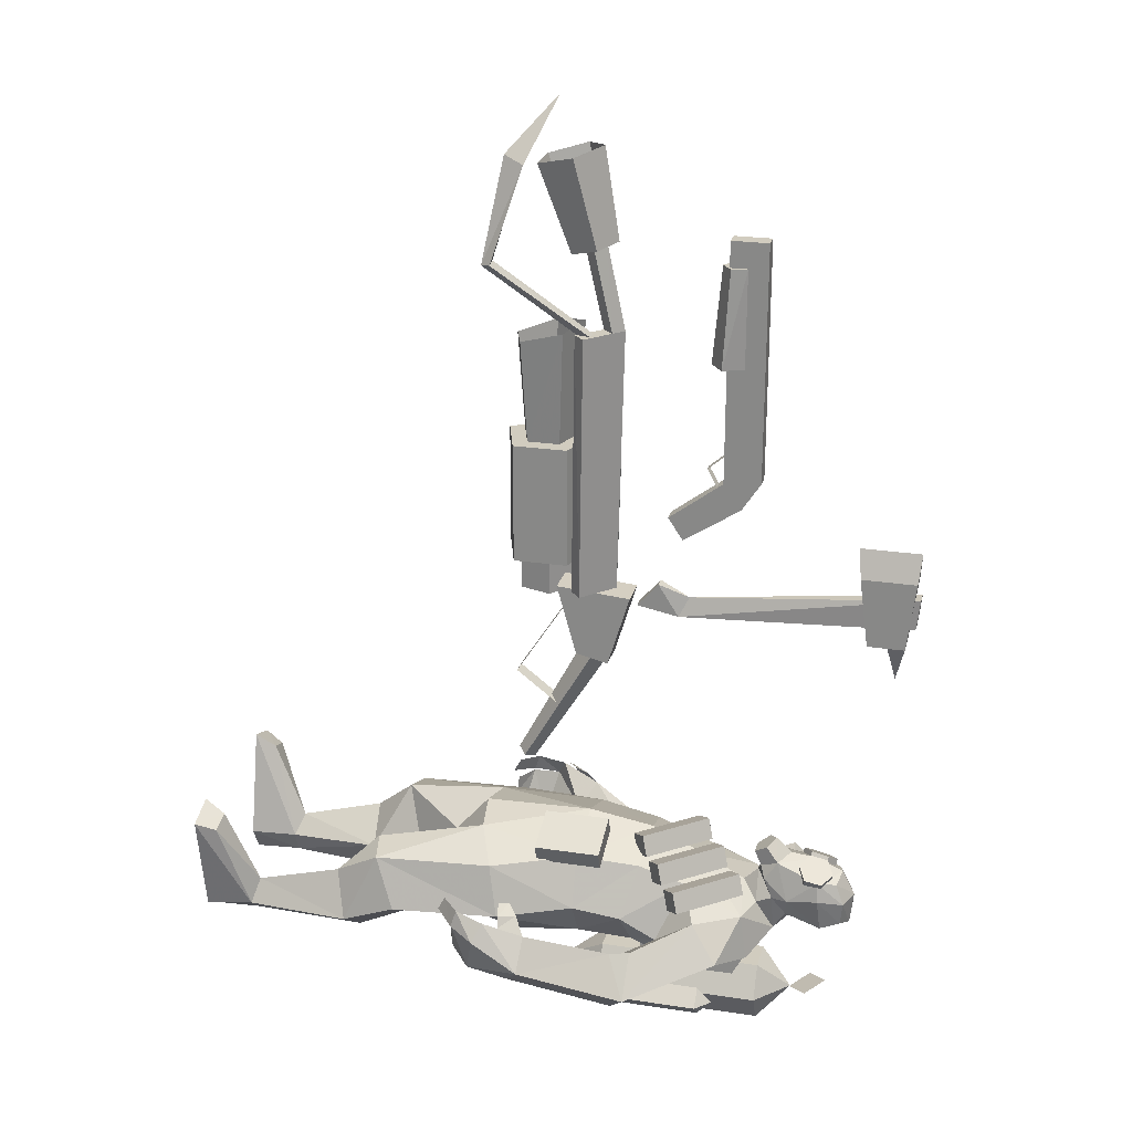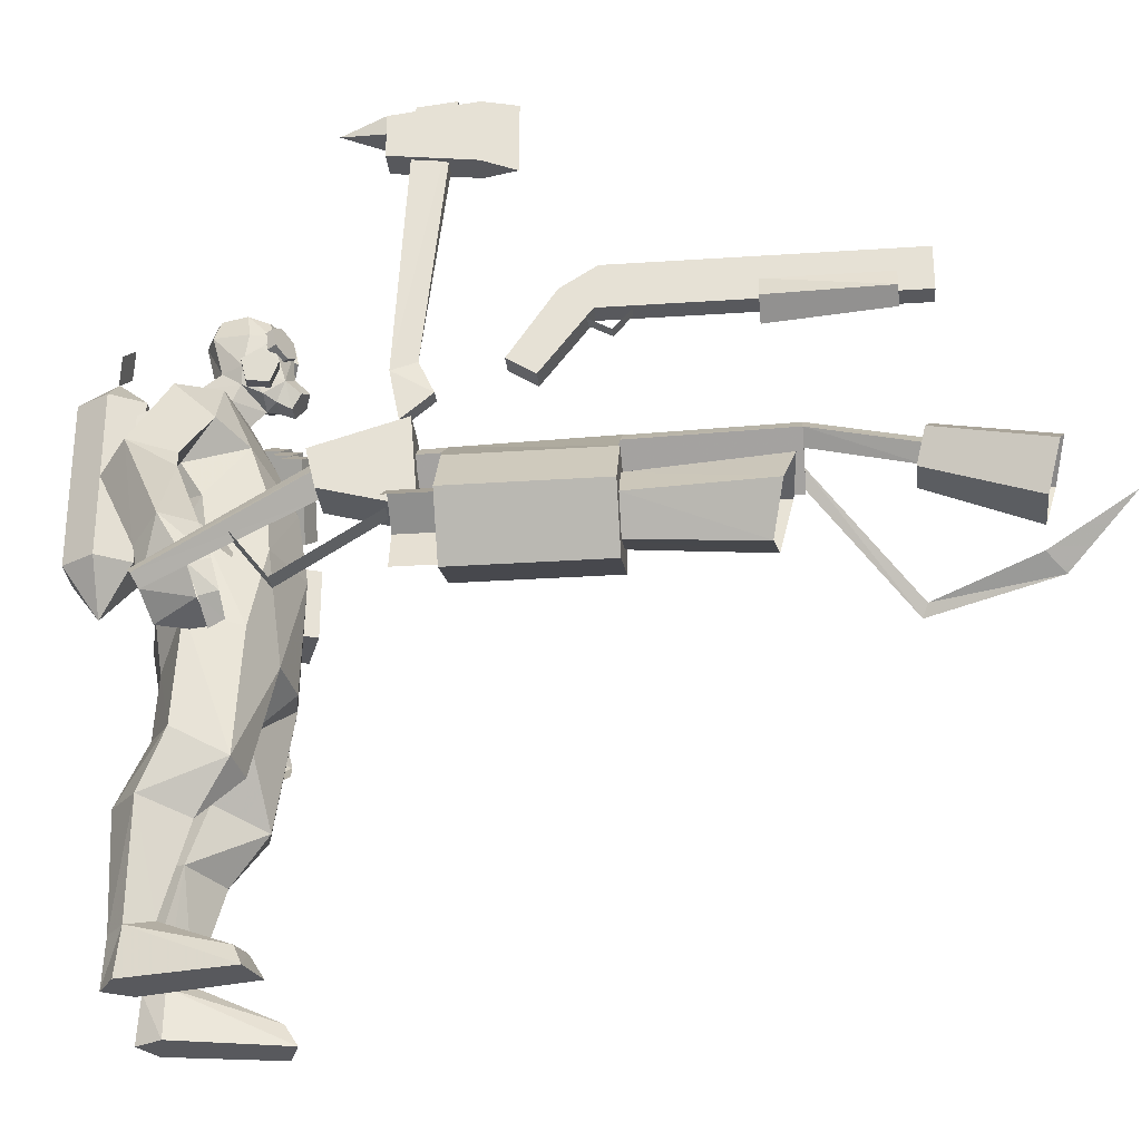
<metadata>
{"format":"obj","ext":"obj","renderer":"f3d","projection":"perspective","resolution":1024,"background":"white","views":[{"elev":24.2,"azim":104.1,"up":"+Z"},{"elev":-29.8,"azim":-84.4,"up":"+Y"}]}
</metadata>
<code>
v  -108.2 122.5 127.8
v  -113.5 128.5 81.05
v  -103 128.5 81.05
v  -108.2 151.2 127.8
v  -113.5 146.2 81.05
v  -103 146.2 81.05
v  -113.5 124.1 114.5
v  -103 124.1 114.5
v  -103 150.1 114.5
v  -113.5 150.1 114.5
v  -108.2 142 63.52
v  -113.5 138 81.11
v  -103 138 81.11
v  -113.5 146.2 81.05
v  -103 146.2 81.05
v  -112 151.9 106.2
v  -104.6 151.9 106.2
v  -112 150.3 91.18
v  -104.6 150.3 91.18
v  -111.1 29.47 100.4
v  -105.5 29.47 100.4
v  -111.1 19.44 88.62
v  -105.5 19.44 88.62
v  -108.3 43.97 94.17
v  -111.1 39.26 84.78
v  -105.5 39.26 84.78
g fireaxe
f 7 8 1
f 4 9 10
f 8 9 4
f 4 1 8
f 7 10 5
f 5 2 7
f 2 3 8
f 8 7 2
f 6 5 10
f 10 9 6
f 3 6 9
f 9 8 3
f 1 4 10
f 10 7 1
f 5 6 3
f 3 2 5
f 14 15 11
f 15 13 11
f 12 11 13
f 14 11 12
f 16 17 19
f 19 18 16
f 24 17 16
f 24 26 17
f 25 18 19
f 19 26 25
f 25 24 16
f 16 18 25
f 25 20 24
f 23 22 25
f 25 26 23
f 24 21 26
f 24 20 21
f 23 21 20
f 20 22 23
f 25 22 20
f 21 23 26
f 26 19 17
g
v  -113 58.95 154.2
v  -105.1 58.95 154.2
v  -113 76.46 155.9
v  -105.1 76.46 155.9
v  -113 58.95 269
v  -105.1 58.95 269
v  -113 76.46 269
v  -105.1 76.46 269
v  -113 67.66 142.2
v  -105.1 67.66 142.2
v  -112.9 33.55 135
v  -105.2 33.55 135
v  -112.9 40.6 124.2
v  -105.2 40.6 124.2
v  -109 51.28 210.1
v  -100.6 57.4 210.1
v  -105.2 67.3 210.1
v  -112.9 67.3 210.1
v  -117.5 57.4 210.1
v  -109 55.34 256.7
v  -102.8 59.91 256.7
v  -105.2 67.3 256.7
v  -112.9 67.3 256.7
v  -115.3 59.91 256.7
v  -111.3 51.07 160.2
v  -106.8 51.07 160.2
v  -111.3 56.09 151.4
v  -106.8 56.09 151.4
v  -111.3 60.7 168.7
v  -106.8 60.7 168.7
g shotgun
f 31 32 34
f 34 33 31
f 27 28 32
f 32 31 27
f 28 30 34
f 34 32 28
f 30 29 33
f 33 34 30
f 29 27 31
f 31 33 29
f 27 29 35
f 29 30 36
f 36 35 29
f 30 28 36
f 27 35 39
f 39 37 27
f 35 36 40
f 40 39 35
f 36 28 38
f 38 40 36
f 28 27 37
f 37 38 28
f 40 38 37
f 37 39 40
f 41 42 47
f 47 46 41
f 42 43 48
f 48 47 42
f 44 45 50
f 50 49 44
f 45 41 46
f 46 50 45
f 43 42 41
f 44 43 41
f 45 44 41
f 48 49 50
f 47 48 50
f 46 47 50
f 51 52 54
f 54 53 51
f 52 51 55
f 55 56 52
g
v  -101.5 -1.096 62.16
v  -108.5 -7.842 63.97
v  -115.5 -1.096 62.16
v  -108.5 5.65 60.35
v  -104.1 -35.54 1.869
v  -108.5 -39.39 4.094
v  -113 -35.54 1.869
v  -108.5 -31.68 -0.3551
v  -116.7 -18.41 96.58
v  -100.3 -18.41 96.58
v  -116.7 -9.028 62.4
v  -100.3 -9.028 62.4
v  -116.7 16.91 93.67
v  -100.3 16.91 93.67
v  -116.7 6.413 58.72
v  -100.3 6.413 58.72
v  -104.8 -39.36 47.6
v  -112.2 -39.36 47.6
v  -104.8 -18.2 31.23
v  -112.2 -18.2 31.23
v  -104.8 -11.41 91.51
v  -112.2 -11.41 91.51
v  -144 -27.52 105.7
v  -128.8 -48.39 105.7
v  -104.3 -40.42 105.7
v  -104.3 -14.62 105.7
v  -128.8 -6.651 105.7
v  -144 -27.52 163.9
v  -128.8 -48.39 163.9
v  -104.3 -40.42 163.9
v  -104.3 -14.62 163.9
v  -128.8 -6.651 163.9
v  -108.6 9.017 105
v  -128.8 -6.651 105
v  -128.8 -6.651 163.2
v  -108.6 10.39 163.2
v  -122.9 -15.35 87.38
v  -135.6 -24.56 87.38
v  -115.1 -39.46 87.38
v  -110.3 -24.56 87.38
v  -122.9 -15.35 106.6
v  -135.6 -24.56 106.6
v  -115.1 -39.46 106.6
v  -110.3 -24.56 106.6
v  -135.2 -27.52 163.7
v  -126.1 -40.04 163.7
v  -111.4 -35.26 163.7
v  -111.4 -19.78 163.7
v  -126.1 -15 163.7
v  -139 -27.52 216.1
v  -127.3 -43.77 211.9
v  -108.3 -37.56 213.5
v  -108.3 -17.48 218.7
v  -127.3 -11.27 220.3
v  -93.18 -5.773 95.13
v  -98.64 -10.83 95.13
v  -91.8 -3.986 222.7
v  -96.97 -9.147 222.7
v  -108.5 11.68 222.7
v  -108.6 8.662 95.13
v  -113.7 6.684 222.7
v  -113.8 3.494 95.13
v  -103.3 -2.121 262.6
v  -108.5 2.989 263.5
v  -113.7 -2.121 262.6
v  -108.5 -7.231 261.7
v  -108.5 11.68 222.7
v  -113.7 6.684 222.7
v  -103.3 6.749 222.7
v  -108.5 1.726 222.7
v  -108.5 8.603 264
v  -119.5 0.8676 262
v  -115.3 -11.65 258.6
v  -101.7 -11.65 258.6
v  -97.49 0.8676 262
v  -108.5 1.859 307.1
v  -123.9 -8.975 304.2
v  -118.1 -26.5 299.5
v  -98.97 -26.5 299.5
v  -93.07 -8.975 304.2
v  -101.8 -1.583 222.4
v  -99.38 -5.285 219.9
v  -96.45 -1.144 222
v  -72.45 -41.3 259.8
v  -77.88 -41.44 260.7
v  -75.29 -45.93 258.8
v  -83.09 -28.66 302.5
v  -92.57 -32.33 299
v  -86.76 -38.14 305.9
v  -103.4 -17.1 330
g flamethrower
f 57 58 62
f 62 61 57
f 58 59 63
f 63 62 58
f 59 60 64
f 64 63 59
f 60 57 61
f 61 64 60
f 62 63 64
f 64 61 62
f 65 67 68
f 68 66 65
f 69 70 72
f 72 71 69
f 65 66 70
f 70 69 65
f 66 68 72
f 72 70 66
f 68 67 71
f 71 72 68
f 67 65 69
f 69 71 67
f 73 74 76
f 76 75 73
f 74 73 77
f 77 78 74
f 79 80 85
f 85 84 79
f 80 81 86
f 86 85 80
f 81 82 87
f 87 86 81
f 82 83 88
f 88 87 82
f 83 79 84
f 84 88 83
f 79 83 80
f 84 85 88
f 83 81 80
f 83 82 81
f 86 87 88
f 85 86 88
f 89 90 91
f 91 92 89
f 93 94 98
f 98 97 93
f 95 96 100
f 100 99 95
f 96 93 97
f 97 100 96
f 101 102 107
f 107 106 101
f 102 103 108
f 108 107 102
f 103 104 109
f 109 108 103
f 104 105 110
f 110 109 104
f 105 101 106
f 106 110 105
f 116 115 113
f 113 111 116
f 112 114 117
f 117 118 112
f 111 113 114
f 114 112 111
f 118 116 111
f 111 112 118
f 117 114 113
f 113 115 117
f 117 115 116
f 116 118 117
f 120 119 125
f 125 123 120
f 121 120 123
f 123 124 121
f 122 121 124
f 124 126 122
f 119 122 126
f 126 125 119
f 127 128 133
f 133 132 127
f 128 129 134
f 134 133 128
f 129 130 135
f 135 134 129
f 130 131 136
f 136 135 130
f 131 127 132
f 132 136 131
f 129 128 127
f 130 129 127
f 131 130 127
f 139 137 141
f 141 140 139
f 137 138 142
f 142 141 137
f 138 139 140
f 140 142 138
f 140 141 144
f 144 143 140
f 141 142 145
f 145 144 141
f 142 140 143
f 143 145 142
f 143 144 146
f 144 145 146
f 145 143 146
g
v  -11.5 -60.52 4.649
v  -23.28 -67.88 24.72
v  -23.14 -52.07 -9.973
v  -26 -146 -20.15
v  -31.09 -146 36.77
v  -36.46 -65.35 21.55
v  -17.3 -21.86 33.23
v  -20.15 -146 -9.33
v  -36.83 -146 -13.36
v  -21.14 45.82 -12.04
v  -31.98 42.97 3.928
v  -21.56 49.3 25.35
v  -20.17 69.42 18.33
v  -27.17 76.01 -20.01
v  -25.29 22.38 28.43
v  -33.84 22.38 7.359
v  -22.2 94.4 7.052
v  -23.09 97.39 -12.73
v  -43.68 -56.32 0.637
v  -30.03 58.39 -5.459
v  -33.7 75.33 7.156
v  -41.06 -9.714 2.45
v  -35.18 -14.23 23.99
v  -26.68 -4.781 -11.06
v  -23.56 22.65 -9.665
v  -22.06 -25.11 -8.771
v  -32.38 -137.1 31.11
v  -41.6 -137.5 27.85
v  -45.22 -146 31.67
v  -30.13 -85.72 8.735
v  -29.63 -122.9 -1.742
v  -22.4 -125.9 -9.605
v  -12.83 -83.42 -3.832
v  -40.66 -80.14 -9.905
v  -35.01 -125.9 -11.84
v  -24.56 -78.36 -21.68
v  -26.2 -126.2 -19.09
v  -52.17 43.09 -0.9451
v  -48.32 43.09 -30.01
v  -60.03 50.75 -18.88
v  -39.29 40.57 -11.96
v  -48.24 51.16 -1.736
v  -39.99 86.75 -7.639
v  -11.19 125.2 21.5
v  -7.797 133.2 20.16
v  -7.527 111.5 2.331
v  -9.428 127 -1.703
v  -7.577 135.5 0.9304
v  -9.129 136.6 11.26
v  -12.69 125.8 13.13
v  -11.89 112.4 11.02
v  -7.877 101.8 18.57
v  -9.08 105.5 10.25
v  -4.426 99.73 23.29
v  0 128.5 -5.883
v  -6.063 106.2 -6.257
v  -8.408 98.59 6.939
v  0 -40.35 -2.675
v  25.29 22.38 28.43
v  0 -28.1 -13.23
v  0 22.38 -16.56
v  21.14 45.82 -12.04
v  0 45.17 -19.42
v  31.98 42.97 3.928
v  21.56 49.3 25.35
v  0 76.07 -22.08
v  0 99.08 -17.33
v  20.17 69.42 18.33
v  23.09 97.39 -12.73
v  22.2 94.4 7.052
v  0 91.83 12.72
v  0 50.8 33.38
v  0 72.35 23.31
v  0 134.9 22.75
v  0 112.6 -1.993
v  0 138.7 -2.139
v  -4.958 130.9 20.83
v  -10.88 126.8 18.58
v  -11.2 119.5 20.13
v  -5.598 116.2 23.92
v  0.3291 120.2 26.17
v  0.6488 127.6 24.62
v  -7.172 131.5 24.31
v  -13.1 127.4 22.06
v  -13.42 120.1 23.61
v  -7.812 116.8 27.4
v  -1.885 120.8 29.64
v  -1.565 128.2 28.1
v  -7.161 107.4 26.85
v  4.426 99.73 23.29
v  2e-06 105.4 35.34
v  -5.569 102.1 33.02
v  -3.442 96.71 29.26
v  3.442 96.71 29.26
v  5.569 102.1 33.02
v  -9.225 118.2 17.79
v  -9.56 113.3 10.25
v  -7.665 104.8 12.36
v  -6.158 104.4 21.2
v  -7.123 112.7 24.56
v  -16.29 117.1 18.73
v  -16.62 112.3 11.19
v  -14.73 103.8 13.29
v  -13.22 103.3 22.14
v  -14.19 111.6 25.5
v  11.43 5.237 40.99
v  31.15 5.237 33.82
v  8.591 5.237 33.19
v  28.31 5.237 26.01
v  11.43 33.39 40.99
v  31.15 33.39 33.82
v  8.591 33.39 33.19
v  28.31 33.39 26.01
v  16.73 49.74 37.53
v  19.02 51.98 28.77
v  12.11 46.58 25.59
v  9.828 44.34 34.35
v  -3.431 74.86 38.67
v  -1.145 77.1 29.91
v  -8.05 71.7 26.73
v  -10.34 69.47 35.49
v  27.51 58.63 31
v  29.8 60.87 22.24
v  22.89 55.47 19.06
v  20.61 53.24 27.82
v  7.347 83.75 32.14
v  9.633 85.99 23.39
v  2.728 80.59 20.21
v  0.4421 78.36 28.96
v  38.2 67.49 24.52
v  40.49 69.73 15.76
v  33.58 64.33 12.58
v  31.3 62.09 21.34
v  18.04 92.61 25.66
v  20.32 94.85 16.9
v  13.42 89.45 13.72
v  11.13 87.22 22.48
v  15.49 30.1 -39.57
v  7.747 30.1 -52.99
v  -7.747 30.1 -52.99
v  -15.49 30.1 -39.57
v  -7.747 30.1 -26.15
v  7.747 30.1 -26.15
v  15.49 100.3 -39.57
v  7.747 100.3 -52.99
v  -7.747 100.3 -52.99
v  -15.49 100.3 -39.57
v  -7.747 100.3 -26.15
v  7.747 100.3 -26.15
v  0 114.1 -39.57
v  0 10.41 -39.57
v  28.07 40.14 -39.57
v  21.48 40.14 -46.16
v  14.89 40.14 -39.57
v  21.48 40.14 -32.98
v  28.07 76.16 -39.57
v  21.48 76.16 -46.16
v  14.89 76.16 -39.57
v  21.48 76.16 -32.98
v  21.48 82.49 -39.57
v  21.48 33.81 -39.57
v  -8.368 121.7 -37.06
v  0 113.9 -39.93
v  0 129.6 -34.2
v  8.368 121.7 -37.06
v  -14.41 48.75 -13.92
v  -14.41 48.75 -27.82
v  -14.41 97.13 -13.92
v  -14.41 90.18 -27.82
v  11.5 -60.52 4.649
v  23.28 -67.88 24.72
v  23.14 -52.07 -9.973
v  26 -146 -20.15
v  31.09 -146 36.77
v  36.46 -65.35 21.55
v  17.3 -21.86 33.23
v  20.15 -146 -9.33
v  36.83 -146 -13.36
v  33.84 22.38 7.359
v  43.68 -56.32 0.637
v  41.06 -9.714 2.45
v  35.18 -14.23 23.99
v  26.68 -4.781 -11.06
v  23.56 22.65 -9.665
v  22.06 -25.11 -8.771
v  32.38 -137.1 31.11
v  41.6 -137.5 27.85
v  45.22 -146 31.67
v  30.13 -85.72 8.735
v  29.63 -122.9 -1.742
v  22.4 -125.9 -9.605
v  12.83 -83.42 -3.832
v  40.66 -80.14 -9.905
v  35.01 -125.9 -11.84
v  24.56 -78.36 -21.68
v  26.2 -126.2 -19.09
v  11.19 125.2 21.5
v  7.797 133.2 20.16
v  7.527 111.5 2.331
v  9.428 127 -1.703
v  7.577 135.5 0.9304
v  9.129 136.6 11.26
v  12.69 125.8 13.13
v  11.89 112.4 11.02
v  7.877 101.8 18.57
v  9.08 105.5 10.25
v  4.426 99.73 23.29
v  6.063 106.2 -6.257
v  8.408 98.59 6.939
v  0 -24.23 36.62
v  0 22.38 37.98
v  0 -3.802 -17.8
v  0 123.9 27.83
v  0 140.3 12.18
v  0 98.05 18.94
v  4.958 130.9 20.83
v  10.88 126.8 18.58
v  11.2 119.5 20.13
v  5.598 116.2 23.92
v  -0.3291 120.2 26.17
v  -0.6488 127.6 24.62
v  7.172 131.5 24.31
v  13.1 127.4 22.06
v  13.42 120.1 23.61
v  7.812 116.8 27.4
v  1.885 120.8 29.64
v  1.565 128.2 28.1
v  0 112.1 29.05
v  7.161 107.4 26.85
v  -4.426 99.73 23.29
v  14.41 48.75 -13.92
v  14.41 48.75 -27.82
v  14.41 97.13 -13.92
v  14.41 90.18 -27.82
v  0 -39.18 19.42
v  -77.4 8.788 -0.3873
v  -71.75 -7.104 18.55
v  -67.89 9.487 12.31
v  -66.85 1.792 -10.6
v  -59.34 2.764 2.3
v  -67.12 -15.52 -7.103
v  -67.12 -15.52 -7.103
v  -69.68 -21.33 14.01
v  -75.94 -10.93 10.95
v  -67.89 9.487 12.31
v  -70.3 -0.8931 16.21
v  -62.8 -2.386 23.83
v  -60.13 1.657 23.17
v  -57.65 -24.56 -3.444
v  -56.25 -26.17 9.043
v  -56.97 -25.68 16.3
v  -70.68 -21.36 14.42
v  -69.76 -19.02 21.6
v  -71.75 -7.104 18.55
v  -75.94 -10.93 10.95
v  -61.9 -29.32 16.75
v  -62.24 -26.18 22.67
v  -75.94 -10.93 10.95
v  -67.67 -1.363 20.44
v  -63.66 5.508 19.32
v  27.17 76.01 -20.01
v  30.03 58.39 -5.459
v  33.7 75.33 7.156
v  52.17 43.09 -0.9451
v  48.32 43.09 -30.01
v  60.03 50.75 -18.88
v  39.29 40.57 -11.96
v  48.24 51.16 -1.736
v  39.99 86.75 -7.639
v  77.4 8.788 -0.3873
v  71.75 -7.104 18.55
v  67.89 9.487 12.31
v  66.85 1.792 -10.6
v  59.34 2.764 2.3
v  67.12 -15.52 -7.103
v  67.12 -15.52 -7.103
v  69.68 -21.33 14.01
v  75.94 -10.93 10.95
v  67.89 9.487 12.31
v  70.3 -0.8931 16.21
v  62.8 -2.386 23.83
v  60.13 1.657 23.17
v  57.65 -24.56 -3.444
v  56.25 -26.17 9.043
v  56.97 -25.68 16.3
v  70.68 -21.36 14.42
v  69.76 -19.02 21.6
v  71.75 -7.104 18.55
v  75.94 -10.93 10.95
v  61.9 -29.32 16.75
v  62.24 -26.18 22.67
v  75.94 -10.93 10.95
v  67.67 -1.363 20.44
v  63.66 5.508 19.32
v  -70.3 -0.8931 16.21
v  70.3 -0.8931 16.21
g pyro
f 168 165 152
f 152 169 168
f 172 149 165
f 165 168 172
f 172 204 149
f 148 176 179
f 179 147 148
f 152 165 180
f 180 176 152
f 165 149 182
f 182 180 165
f 147 179 182
f 182 149 147
f 178 177 173
f 177 174 173
f 177 181 174
f 181 183 150
f 150 155 181
f 183 178 154
f 154 150 183
f 155 150 175
f 150 151 175
f 153 356 357
f 357 161 153
f 161 169 153
f 153 169 152
f 152 148 153
f 148 152 176
f 150 154 151
f 162 168 169
f 169 161 162
f 356 153 381
f 178 151 154
f 204 172 206
f 207 171 156
f 156 209 207
f 171 162 157
f 157 156 171
f 162 161 158
f 158 157 162
f 212 160 213
f 156 160 212
f 212 209 156
f 157 166 156
f 159 166 157
f 157 158 159
f 160 189 164
f 203 163 217
f 189 163 164
f 166 159 167
f 213 164 202
f 202 163 203
f 161 357 218
f 218 158 161
f 219 217 163
f 163 159 219
f 218 219 159
f 159 158 218
f 163 167 159
f 202 164 163
f 189 167 163
f 172 168 170
f 170 171 207
f 207 358 170
f 168 162 171
f 171 170 168
f 172 170 358
f 358 206 172
f 175 151 173
f 173 174 175
f 174 181 175
f 181 155 175
f 178 173 151
f 204 381 147
f 166 160 156
f 381 153 148
f 177 178 179
f 179 176 177
f 180 181 177
f 177 176 180
f 183 181 180
f 180 182 183
f 179 178 183
f 183 182 179
f 167 189 186
f 186 188 167
f 160 185 186
f 186 189 160
f 166 187 185
f 185 160 166
f 166 167 188
f 188 187 166
f 382 384 184
f 184 186 382
f 385 382 186
f 186 185 385
f 386 385 185
f 185 187 386
f 384 386 187
f 187 184 384
f 186 184 188
f 188 184 187
f 160 164 213
f 198 235 197
f 197 235 190
f 190 359 220
f 220 191 190
f 192 193 201
f 201 221 192
f 193 194 222
f 222 201 193
f 222 194 195
f 195 360 222
f 194 196 195
f 193 197 196
f 191 220 360
f 360 195 191
f 196 190 195
f 199 198 197
f 197 192 199
f 194 193 196
f 197 190 196
f 200 198 361
f 361 198 199
f 202 203 199
f 199 192 202
f 203 217 361
f 361 199 203
f 202 192 221
f 202 354 213
f 235 374 359
f 359 190 235
f 193 192 197
f 207 209 208
f 208 330 207
f 330 208 210
f 210 325 330
f 325 210 211
f 211 205 325
f 212 213 407
f 208 209 212
f 212 407 208
f 210 208 408
f 214 211 210
f 210 408 214
f 407 215 415
f 355 217 216
f 415 215 216
f 408 409 214
f 213 354 215
f 354 355 216
f 205 211 218
f 218 357 205
f 219 214 216
f 216 217 219
f 218 211 214
f 214 219 218
f 216 214 409
f 354 216 215
f 415 216 409
f 408 208 407
f 407 213 215
f 236 200 361
f 202 221 354
f 223 224 230
f 230 229 223
f 224 225 231
f 231 230 224
f 225 226 232
f 232 231 225
f 226 227 233
f 233 232 226
f 227 228 234
f 234 233 227
f 228 223 229
f 229 234 228
f 230 231 232
f 232 233 234
f 230 232 234
f 229 230 234
f 374 235 238
f 238 237 374
f 235 200 239
f 239 238 235
f 200 236 240
f 240 239 200
f 236 375 241
f 241 240 236
f 375 374 237
f 237 241 375
f 239 240 241
f 238 239 241
f 237 238 241
f 198 200 235
f 242 243 248
f 248 247 242
f 243 244 249
f 249 248 243
f 244 245 250
f 250 249 244
f 245 246 251
f 251 250 245
f 246 242 247
f 247 251 246
f 249 250 251
f 248 249 251
f 247 248 251
f 252 254 255
f 255 253 252
f 256 257 259
f 259 258 256
f 252 253 257
f 257 256 252
f 253 255 259
f 259 257 253
f 254 252 256
f 256 258 254
f 260 261 265
f 265 264 260
f 261 262 266
f 266 265 261
f 262 263 267
f 267 266 262
f 263 260 264
f 264 267 263
f 262 261 260
f 260 263 262
f 265 266 267
f 267 264 265
f 268 269 273
f 273 272 268
f 269 270 274
f 274 273 269
f 270 271 275
f 275 274 270
f 271 268 272
f 272 275 271
f 270 269 268
f 268 271 270
f 273 274 275
f 275 272 273
f 276 277 281
f 281 280 276
f 277 278 282
f 282 281 277
f 278 279 283
f 283 282 278
f 279 276 280
f 280 283 279
f 278 277 276
f 276 279 278
f 281 282 283
f 283 280 281
f 284 285 291
f 291 290 284
f 285 286 292
f 292 291 285
f 286 287 293
f 293 292 286
f 287 288 294
f 294 293 287
f 288 289 295
f 295 294 288
f 289 284 290
f 290 295 289
f 290 291 296
f 291 292 296
f 292 293 296
f 293 294 296
f 294 295 296
f 295 290 296
f 285 284 297
f 286 285 297
f 287 286 297
f 288 287 297
f 289 288 297
f 284 289 297
f 298 299 303
f 303 302 298
f 299 300 304
f 304 303 299
f 300 301 305
f 305 304 300
f 301 298 302
f 302 305 301
f 302 303 306
f 303 304 306
f 304 305 306
f 305 302 306
f 299 298 307
f 300 299 307
f 301 300 307
f 298 301 307
f 308 309 311
f 311 310 308
f 312 313 378
f 378 377 312
f 314 379 380
f 380 315 314
f 378 313 315
f 315 380 378
f 313 312 314
f 314 315 313
f 190 191 195
f 327 328 321
f 321 326 327
f 331 327 326
f 326 318 331
f 331 318 204
f 317 316 338
f 338 335 317
f 321 335 339
f 339 326 321
f 326 339 341
f 341 318 326
f 316 318 341
f 341 338 316
f 337 332 336
f 336 332 333
f 336 333 340
f 340 324 319
f 319 342 340
f 342 319 323
f 323 337 342
f 324 334 319
f 319 334 320
f 322 205 357
f 357 356 322
f 205 322 328
f 322 317 321
f 321 328 322
f 317 335 321
f 319 320 323
f 325 205 328
f 328 327 325
f 356 381 322
f 337 323 320
f 204 206 331
f 331 329 327
f 329 358 207
f 207 330 329
f 327 329 330
f 330 325 327
f 331 206 358
f 358 329 331
f 334 333 332
f 332 320 334
f 333 334 340
f 340 334 324
f 337 320 332
f 381 316 317
f 381 317 322
f 336 335 338
f 338 337 336
f 339 335 336
f 336 340 339
f 339 340 342
f 342 341 339
f 338 341 342
f 342 337 338
f 351 350 375
f 350 343 375
f 343 344 220
f 220 359 343
f 345 221 201
f 201 346 345
f 346 201 222
f 222 347 346
f 222 360 348
f 348 347 222
f 347 348 349
f 346 349 350
f 344 348 360
f 360 220 344
f 349 348 343
f 352 350 351
f 350 352 345
f 347 349 346
f 350 349 343
f 353 361 351
f 361 352 351
f 354 345 352
f 352 355 354
f 355 352 361
f 361 217 355
f 354 221 345
f 375 343 359
f 359 374 375
f 346 350 345
f 376 361 353
f 362 368 369
f 369 363 362
f 363 369 370
f 370 364 363
f 364 370 371
f 371 365 364
f 365 371 372
f 372 366 365
f 366 372 373
f 373 367 366
f 367 373 368
f 368 362 367
f 373 372 371
f 371 370 369
f 373 371 369
f 368 373 369
f 351 375 353
f 378 380 379
f 379 377 378
f 343 348 344
f 381 204 316
f 381 148 147
f 204 147 149
f 318 316 204
f 382 441 384
f 386 404 387
f 382 404 383
f 385 386 387
f 386 441 383
f 388 395 389
f 389 390 388
f 392 405 406
f 406 391 392
f 396 397 389
f 389 395 396
f 399 400 401
f 401 398 399
f 403 399 398
f 398 402 403
f 382 387 404
f 386 383 404
f 382 385 387
f 405 393 394
f 394 406 405
f 409 414 412
f 412 415 409
f 407 415 412
f 412 411 407
f 408 407 411
f 411 413 408
f 408 413 414
f 414 409 408
f 416 412 410
f 410 418 416
f 419 411 412
f 412 416 419
f 420 413 411
f 411 419 420
f 418 410 413
f 413 420 418
f 412 414 410
f 414 413 410
f 416 442 417
f 420 421 438
f 416 417 438
f 419 421 420
f 420 442 418
f 422 424 423
f 423 429 422
f 426 425 440
f 440 439 426
f 430 429 423
f 423 431 430
f 433 432 435
f 435 434 433
f 437 436 432
f 432 433 437
f 416 438 421
f 420 438 417
f 416 421 419
f 439 440 428
f 428 427 439
f 382 383 441
f 386 384 441
f 416 418 442
f 420 417 442
g

</code>
